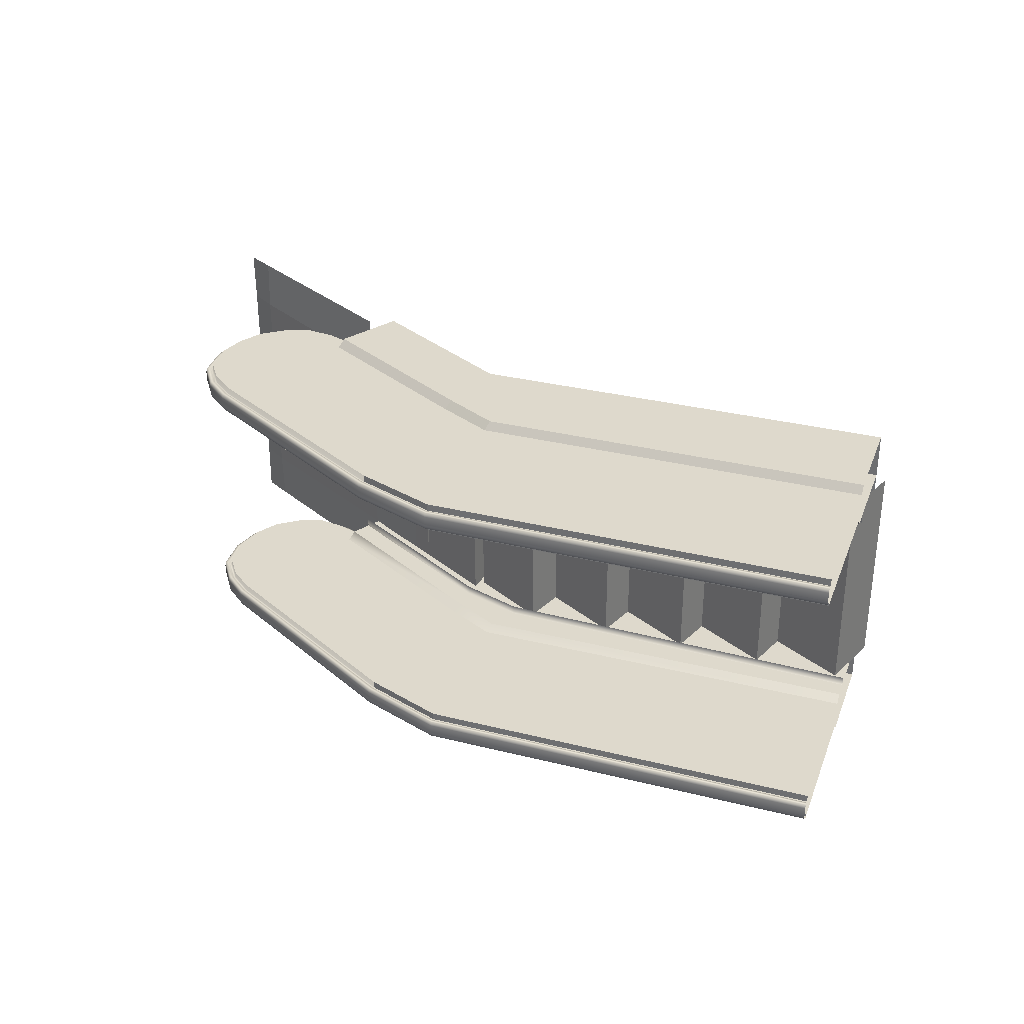
<metadata>
{"format":"obj","ext":"obj","renderer":"f3d","projection":"perspective","resolution":1024,"background":"white","views":[{"elev":32.0,"azim":49.2,"up":"+Y"}]}
</metadata>
<code>
o EscalatorEnd
v 0.03982 0.7111 0.06896
v 0.03982 0.5 0.06896
v 0.1448 0.7111 0.2509
v 0.1448 0.5 0.2509
v 0.5268 0.6742 0.9124
v 0.1604 0.5369 0.2778
v 0.5268 0.5368 0.9124
v 0.1604 0.6742 0.2778
v 0.3436 0.6742 0.5951
v 0.3436 0.5369 0.5951
v 0.5268 0.5704 0.9124
v 0.5268 0.6407 0.9124
v 0.5349 0.648 0.9265
v 0.5329 0.6407 0.923
v 0.5329 0.5704 0.923
v 0.5349 0.563 0.9265
v 0.5449 0.6268 0.9438
v 0.5434 0.648 0.9412
v 0.5434 0.563 0.9412
v 0.5449 0.5842 0.9438
v -0 0.7111 -0
v -0 0.5 -0
v 0.1043 0.7111 0.1807
v 0.1043 0.5 0.1807
v -1.732 0.7111 1.075
v -1.732 0.5 1.075
v -1.442 0.7111 1.167
v -1.442 0.5 1.167
v -1.085 0.6742 1.843
v -1.44 0.5369 1.202
v -1.085 0.5368 1.843
v -1.44 0.6742 1.202
v -1.276 0.6742 1.486
v -1.276 0.5369 1.486
v -1.085 0.5704 1.843
v -1.085 0.6407 1.843
v -1.077 0.648 1.857
v -1.079 0.6407 1.854
v -1.079 0.5704 1.854
v -1.077 0.563 1.857
v -1.067 0.6268 1.874
v -1.068 0.648 1.872
v -1.068 0.563 1.872
v -1.067 0.5842 1.874
v -1.436 0.7111 1.07
v -1.436 0.5 1.016
v -0.08969 0.7111 -0.1553
v -0.08969 0.5 -0.1553
v -1.822 0.5 0.8447
v -1.822 0.7111 0.8447
v -2.627 0.7111 1
v -2.627 0.7111 1.174
v -2.627 0.5 1.174
v -2.627 0.5 1
v -1.48 0.6268 1.945
v -1.48 0.648 1.941
v -2.627 0.6742 1.212
v -3.028 0.6742 1.433
v -2.627 0.5369 1.212
v -3.028 0.5368 1.433
v -2.627 0.6742 1.908
v -2.992 0.6742 1.691
v -2.627 0.5368 1.908
v -1.48 0.5842 1.945
v -1.48 0.563 1.941
v -2.992 0.5368 1.691
v -2.627 0.5368 1.135
v -2.627 0.5424 1
v -2.627 0.6698 1
v -2.627 0.6743 1.135
v -2.976 0.6742 1.306
v -2.976 0.5369 1.306
v -1.475 0.648 1.923
v -3.03 0.6742 1.56
v -1.477 0.6407 1.919
v -3.03 0.5368 1.56
v -2.627 0.5368 1.56
v -2.627 0.6742 1.56
v -2.776 0.6742 1.257
v -2.776 0.5368 1.257
v -2.771 0.6742 1.884
v -2.771 0.5368 1.884
v -2.771 0.6742 1.16
v -2.771 0.5368 1.16
v -2.772 0.5368 1.56
v -2.772 0.6742 1.56
v -2.937 0.6742 1.361
v -2.937 0.5368 1.361
v -2.901 0.5368 1.822
v -2.901 0.6742 1.214
v -2.901 0.5368 1.214
v -2.95 0.5368 1.56
v -2.95 0.6742 1.56
v -2.901 0.6742 1.822
v -2.992 0.5704 1.691
v -2.992 0.6407 1.691
v -2.627 0.6407 1.908
v -2.627 0.5704 1.908
v -1.475 0.563 1.923
v -1.477 0.5704 1.919
v -2.627 0.5704 1.135
v -2.627 0.6407 1.135
v -2.976 0.5704 1.306
v -2.976 0.6407 1.306
v -3.028 0.6407 1.433
v -3.028 0.5704 1.433
v -3.03 0.5704 1.56
v -3.03 0.6407 1.56
v -2.771 0.5704 1.16
v -2.771 0.6407 1.16
v -2.771 0.6407 1.884
v -2.771 0.5704 1.884
v -2.901 0.6407 1.822
v -2.901 0.5704 1.822
v -2.901 0.6407 1.214
v -2.901 0.5704 1.214
v -2.627 0.556 1.114
v -2.627 0.6552 1.113
v -2.627 0.6569 1.087
v -2.627 0.5543 1.087
v -2.774 0.5704 1.148
v -2.775 0.563 1.144
v -2.775 0.648 1.144
v -2.774 0.6407 1.148
v -2.908 0.6407 1.204
v -2.911 0.648 1.201
v -2.911 0.563 1.201
v -2.908 0.5704 1.204
v -2.909 0.6407 1.831
v -2.912 0.648 1.835
v -2.912 0.563 1.835
v -2.909 0.5704 1.831
v -3.003 0.5704 1.697
v -3.007 0.563 1.698
v -3.007 0.648 1.698
v -3.003 0.6407 1.697
v -2.774 0.6407 1.895
v -2.776 0.648 1.899
v -2.776 0.563 1.899
v -2.774 0.5704 1.895
v -2.63 0.563 1.119
v -2.629 0.5704 1.123
v -2.629 0.6407 1.123
v -2.63 0.648 1.119
v -3.042 0.5704 1.562
v -3.046 0.563 1.562
v -3.046 0.648 1.562
v -3.042 0.6407 1.562
v -2.986 0.5704 1.299
v -2.99 0.563 1.297
v -2.99 0.648 1.297
v -2.986 0.6407 1.299
v -3.04 0.6407 1.43
v -3.044 0.648 1.429
v -3.044 0.563 1.429
v -3.04 0.5704 1.43
v -1.48 0.6407 1.908
v -1.732 0.5368 1.56
v -1.732 0.6742 1.56
v -2.628 0.6407 1.92
v -2.629 0.648 1.924
v -2.629 0.563 1.924
v -2.628 0.5704 1.92
v -2.78 0.563 1.128
v -2.78 0.5842 1.124
v -2.78 0.6268 1.124
v -2.78 0.648 1.128
v -2.921 0.648 1.187
v -2.922 0.6268 1.185
v -2.922 0.5842 1.185
v -2.921 0.563 1.187
v -2.923 0.648 1.847
v -2.925 0.6268 1.851
v -2.925 0.5842 1.851
v -2.923 0.563 1.847
v -3.022 0.563 1.706
v -3.025 0.5842 1.708
v -3.025 0.6268 1.708
v -3.022 0.648 1.706
v -2.781 0.648 1.915
v -2.782 0.6268 1.919
v -2.782 0.5842 1.919
v -2.781 0.563 1.915
v -2.632 0.5842 1.098
v -2.633 0.563 1.102
v -2.633 0.648 1.102
v -2.632 0.6268 1.098
v -3.063 0.563 1.565
v -3.066 0.5842 1.566
v -3.066 0.6268 1.566
v -3.063 0.648 1.565
v -3.004 0.563 1.289
v -3.006 0.5842 1.287
v -3.006 0.6268 1.287
v -3.004 0.648 1.289
v -3.061 0.648 1.426
v -3.063 0.6268 1.426
v -3.063 0.5842 1.426
v -3.061 0.563 1.426
v -1.732 0.5369 1.212
v -1.732 0.6742 1.212
v -1.48 0.6742 1.908
v -2.63 0.648 1.941
v -2.631 0.6268 1.945
v -2.631 0.5842 1.945
v -2.63 0.563 1.941
v -2.59 0.5704 1.135
v -2.59 0.6407 1.135
v -2.593 0.563 1.119
v -2.592 0.5704 1.123
v -2.592 0.6407 1.123
v -2.593 0.648 1.119
v -2.595 0.5842 1.098
v -2.596 0.563 1.102
v -2.596 0.648 1.102
v -2.595 0.6268 1.098
v -1.732 0.5 1
v -1.732 0.5 1.174
v -2.627 0.7111 0.8447
v -2.627 0.5 0.8447
v -2.627 0.5424 0.8447
v -2.627 0.6698 0.8447
v -1.732 0.7111 1.174
v -1.732 0.7111 1
v -2.627 0.7111 1.075
v -2.627 0.5 1.075
v -1.48 0.5368 1.908
v -1.48 0.5704 1.908
v 0.03982 -0.7111 0.06896
v 0.03982 -0.5 0.06896
v 0.1448 -0.7111 0.2509
v 0.1448 -0.5 0.2509
v 0.5268 -0.6742 0.9124
v 0.1604 -0.5369 0.2778
v 0.5268 -0.5368 0.9124
v 0.1604 -0.6742 0.2778
v 0.3436 -0.6742 0.5951
v 0.3436 -0.5369 0.5951
v 0.5268 -0.5704 0.9124
v 0.5268 -0.6407 0.9124
v 0.5349 -0.648 0.9265
v 0.5329 -0.6407 0.923
v 0.5329 -0.5704 0.923
v 0.5349 -0.563 0.9265
v 0.5449 -0.6268 0.9438
v 0.5434 -0.648 0.9412
v 0.5434 -0.563 0.9412
v 0.5449 -0.5842 0.9438
v -0 -0.7111 -0
v -0 -0.5 -0
v 0.1043 -0.7111 0.1807
v 0.1043 -0.5 0.1807
v -1.732 -0.7111 1.075
v -1.732 -0.5 1.075
v -1.442 -0.7111 1.167
v -1.442 -0.5 1.167
v -1.085 -0.6742 1.843
v -1.44 -0.5369 1.202
v -1.085 -0.5368 1.843
v -1.44 -0.6742 1.202
v -1.276 -0.6742 1.486
v -1.276 -0.5369 1.486
v -1.085 -0.5704 1.843
v -1.085 -0.6407 1.843
v -1.077 -0.648 1.857
v -1.079 -0.6407 1.854
v -1.079 -0.5704 1.854
v -1.077 -0.563 1.857
v -1.067 -0.6268 1.874
v -1.068 -0.648 1.872
v -1.068 -0.563 1.872
v -1.067 -0.5842 1.874
v -1.436 -0.7111 1.07
v -1.436 -0.5 1.016
v -0.08969 -0.7111 -0.1553
v -0.08969 -0.5 -0.1553
v -1.822 -0.5 0.8447
v -1.822 -0.7111 0.8447
v -2.627 -0.7111 1
v -2.627 -0.7111 1.174
v -2.627 -0.5 1.174
v -2.627 -0.5 1
v -1.48 -0.6268 1.945
v -1.48 -0.648 1.941
v -2.627 -0.6742 1.212
v -3.028 -0.6742 1.433
v -2.627 -0.5369 1.212
v -3.028 -0.5368 1.433
v -2.627 -0.6742 1.908
v -2.992 -0.6742 1.691
v -2.627 -0.5368 1.908
v -1.48 -0.5842 1.945
v -1.48 -0.563 1.941
v -2.992 -0.5368 1.691
v -2.627 -0.5368 1.135
v -2.627 -0.5424 1
v -2.627 -0.6698 1
v -2.627 -0.6743 1.135
v -2.976 -0.6742 1.306
v -2.976 -0.5369 1.306
v -1.475 -0.648 1.923
v -3.03 -0.6742 1.56
v -1.477 -0.6407 1.919
v -3.03 -0.5368 1.56
v -2.627 -0.5368 1.56
v -2.627 -0.6742 1.56
v -2.776 -0.6742 1.257
v -2.776 -0.5368 1.257
v -2.771 -0.6742 1.884
v -2.771 -0.5368 1.884
v -2.771 -0.6742 1.16
v -2.771 -0.5368 1.16
v -2.772 -0.5368 1.56
v -2.772 -0.6742 1.56
v -2.937 -0.6742 1.361
v -2.937 -0.5368 1.361
v -2.901 -0.5368 1.822
v -2.901 -0.6742 1.214
v -2.901 -0.5368 1.214
v -2.95 -0.5368 1.56
v -2.95 -0.6742 1.56
v -2.901 -0.6742 1.822
v -2.992 -0.5704 1.691
v -2.992 -0.6407 1.691
v -2.627 -0.6407 1.908
v -2.627 -0.5704 1.908
v -1.475 -0.563 1.923
v -1.477 -0.5704 1.919
v -2.627 -0.5704 1.135
v -2.627 -0.6407 1.135
v -2.976 -0.5704 1.306
v -2.976 -0.6407 1.306
v -3.028 -0.6407 1.433
v -3.028 -0.5704 1.433
v -3.03 -0.5704 1.56
v -3.03 -0.6407 1.56
v -2.771 -0.5704 1.16
v -2.771 -0.6407 1.16
v -2.771 -0.6407 1.884
v -2.771 -0.5704 1.884
v -2.901 -0.6407 1.822
v -2.901 -0.5704 1.822
v -2.901 -0.6407 1.214
v -2.901 -0.5704 1.214
v -2.627 -0.556 1.114
v -2.627 -0.6552 1.113
v -2.627 -0.6569 1.087
v -2.627 -0.5543 1.087
v -2.774 -0.5704 1.148
v -2.775 -0.563 1.144
v -2.775 -0.648 1.144
v -2.774 -0.6407 1.148
v -2.908 -0.6407 1.204
v -2.911 -0.648 1.201
v -2.911 -0.563 1.201
v -2.908 -0.5704 1.204
v -2.909 -0.6407 1.831
v -2.912 -0.648 1.835
v -2.912 -0.563 1.835
v -2.909 -0.5704 1.831
v -3.003 -0.5704 1.697
v -3.007 -0.563 1.698
v -3.007 -0.648 1.698
v -3.003 -0.6407 1.697
v -2.774 -0.6407 1.895
v -2.776 -0.648 1.899
v -2.776 -0.563 1.899
v -2.774 -0.5704 1.895
v -2.63 -0.563 1.119
v -2.629 -0.5704 1.123
v -2.629 -0.6407 1.123
v -2.63 -0.648 1.119
v -3.042 -0.5704 1.562
v -3.046 -0.563 1.562
v -3.046 -0.648 1.562
v -3.042 -0.6407 1.562
v -2.986 -0.5704 1.299
v -2.99 -0.563 1.297
v -2.99 -0.648 1.297
v -2.986 -0.6407 1.299
v -3.04 -0.6407 1.43
v -3.044 -0.648 1.429
v -3.044 -0.563 1.429
v -3.04 -0.5704 1.43
v -1.48 -0.6407 1.908
v -1.732 -0.5368 1.56
v -1.732 -0.6742 1.56
v -2.628 -0.6407 1.92
v -2.629 -0.648 1.924
v -2.629 -0.563 1.924
v -2.628 -0.5704 1.92
v -2.78 -0.563 1.128
v -2.78 -0.5842 1.124
v -2.78 -0.6268 1.124
v -2.78 -0.648 1.128
v -2.921 -0.648 1.187
v -2.922 -0.6268 1.185
v -2.922 -0.5842 1.185
v -2.921 -0.563 1.187
v -2.923 -0.648 1.847
v -2.925 -0.6268 1.851
v -2.925 -0.5842 1.851
v -2.923 -0.563 1.847
v -3.022 -0.563 1.706
v -3.025 -0.5842 1.708
v -3.025 -0.6268 1.708
v -3.022 -0.648 1.706
v -2.781 -0.648 1.915
v -2.782 -0.6268 1.919
v -2.782 -0.5842 1.919
v -2.781 -0.563 1.915
v -2.632 -0.5842 1.098
v -2.633 -0.563 1.102
v -2.633 -0.648 1.102
v -2.632 -0.6268 1.098
v -3.063 -0.563 1.565
v -3.066 -0.5842 1.566
v -3.066 -0.6268 1.566
v -3.063 -0.648 1.565
v -3.004 -0.563 1.289
v -3.006 -0.5842 1.287
v -3.006 -0.6268 1.287
v -3.004 -0.648 1.289
v -3.061 -0.648 1.426
v -3.063 -0.6268 1.426
v -3.063 -0.5842 1.426
v -3.061 -0.563 1.426
v -1.732 -0.5369 1.212
v -1.732 -0.6742 1.212
v -1.48 -0.6742 1.908
v -2.63 -0.648 1.941
v -2.631 -0.6268 1.945
v -2.631 -0.5842 1.945
v -2.63 -0.563 1.941
v -2.59 -0.5704 1.135
v -2.59 -0.6407 1.135
v -2.593 -0.563 1.119
v -2.592 -0.5704 1.123
v -2.592 -0.6407 1.123
v -2.593 -0.648 1.119
v -2.595 -0.5842 1.098
v -2.596 -0.563 1.102
v -2.596 -0.648 1.102
v -2.595 -0.6268 1.098
v -1.732 -0.5 1
v -1.732 -0.5 1.174
v -2.627 -0.7111 0.8447
v -2.627 -0.5 0.8447
v -2.627 -0.5424 0.8447
v -2.627 -0.6698 0.8447
v -1.732 -0.7111 1.174
v -1.732 -0.7111 1
v -2.627 -0.7111 1.075
v -2.627 -0.5 1.075
v -1.48 -0.5368 1.908
v -1.48 -0.5704 1.908
v -0.0309 -0.5 -0.15
v 0.0309 -0.5 0.15
v -0.3691 -0.5 0.15
v -0.0309 0.5 -0.15
v 0.0309 0.5 0.15
v -0.3691 0.5 0.15
v -0.3789 -0.5 0.05
v -0.3171 -0.5 0.35
v -0.7171 -0.5 0.35
v -0.3789 0.5 0.05
v -0.3171 0.5 0.35
v -0.7171 0.5 0.35
v -0.7269 -0.5 0.25
v -0.6651 -0.5 0.55
v -1.065 -0.5 0.55
v -0.7269 0.5 0.25
v -0.6651 0.5 0.55
v -1.065 0.5 0.55
v -1.075 -0.5 0.45
v -1.013 -0.5 0.75
v -1.413 -0.5 0.75
v -1.075 0.5 0.45
v -1.013 0.5 0.75
v -1.413 0.5 0.75
v -1.423 -0.5 0.65
v -1.361 -0.5 0.95
v -1.761 -0.5 0.95
v -1.423 0.5 0.65
v -1.361 0.5 0.95
v -1.761 0.5 0.95
v -1.826 -0.5 0.8536
v -1.764 -0.5 1.005
v -2.164 -0.5 1.005
v -1.826 0.5 0.8536
v -1.764 0.5 1.005
v -2.164 0.5 1.005
v -2.23 -0.5 0.8536
v -2.168 -0.5 1.005
v -2.568 -0.5 1.005
v -2.23 0.5 0.8536
v -2.168 0.5 1.005
v -2.568 0.5 1.005
v -3.728 -0.7438 1.002
v -3.728 -0.5042 1
v -2.628 -0.7438 1
v -2.628 -0.4929 1.01
v -2.276 -0.4929 1.008
v -3.728 0.7562 1.002
v -3.728 0.5166 1
v -3.728 0.006199 1
v -2.628 0.7562 1
v -2.628 0.006199 1.01
v -2.628 0.5053 1.01
v -2.276 0.006199 1.008
v -2.276 0.5053 1.008
v -3.579 -0.7438 1.003
v -3.579 0.006199 1.01
v -3.579 -0.5027 1.01
v -3.579 0.7562 1.003
v -3.579 0.5151 1.01
v 0.1043 0.458 0.1807
v -1.732 0.458 1.075
v -1.436 0.458 1.016
v -2.627 0.458 1.075
v 0.1043 -0.458 0.1807
v -1.732 -0.458 1.075
v -1.436 -0.458 1.016
v -2.627 -0.458 1.075
f 12 36 38 14
f 9 33 29 5
f 15 39 35 11
f 7 31 34 10
f 21 224 25 1
f 1 25 45 23
f 2 26 217 22
f 24 46 26 2
f 11 35 31 7
f 23 45 27 3
f 3 27 32 8
f 5 29 36 12
f 4 28 46 24
f 8 32 33 9
f 10 34 30 6
f 217 49 48 22
f 21 47 50 224
f 87 90 71 58
f 69 119 118 225
f 25 225 52 223
f 52 57 201 223
f 26 218 53 226
f 93 74 62 94
f 92 76 60 88
f 158 227 63 77
f 159 78 61 202
f 226 53 59 67
f 68 226 117 120
f 80 84 67 59
f 201 57 78 159
f 200 158 77 59
f 89 66 76 92
f 87 58 74 93
f 57 79 86 78
f 63 82 85 77
f 88 91 84 80
f 77 85 80 59
f 78 86 81 61
f 57 70 83 79
f 60 72 91 88
f 79 87 93 86
f 82 89 92 85
f 85 92 88 80
f 86 93 94 81
f 79 83 90 87
f 69 222 221 68
f 68 221 220 54
f 51 219 222 69
f 224 50 219 51
f 226 68 54
f 118 102 70 225
f 54 220 49 217
f 120 119 69 68
f 70 57 52 225
f 226 67 101 117
f 217 26 226 54
f 224 51 225 25
f 51 69 225
f 45 25 223 27
f 28 218 26 46
f 32 27 223 201
f 34 158 200 30
f 32 201 159 33
f 33 159 202 29
f 31 227 158 34
f 38 36 157 75
f 35 39 100 228
f 31 35 228 227
f 36 29 202 157
f 240 242 266 264
f 237 233 257 261
f 243 239 263 267
f 235 238 262 259
f 249 229 253 452
f 229 251 273 253
f 230 250 445 254
f 252 230 254 274
f 239 235 259 263
f 251 231 255 273
f 231 236 260 255
f 233 240 264 257
f 232 252 274 256
f 236 237 261 260
f 238 234 258 262
f 445 250 276 277
f 249 452 278 275
f 315 286 299 318
f 297 453 346 347
f 253 451 280 453
f 280 451 429 285
f 254 454 281 446
f 321 322 290 302
f 320 316 288 304
f 386 305 291 455
f 387 430 289 306
f 454 295 287 281
f 296 348 345 454
f 308 287 295 312
f 429 387 306 285
f 428 287 305 386
f 317 320 304 294
f 315 321 302 286
f 285 306 314 307
f 291 305 313 310
f 316 308 312 319
f 305 287 308 313
f 306 289 309 314
f 285 307 311 298
f 288 316 319 300
f 307 314 321 315
f 310 313 320 317
f 313 308 316 320
f 314 309 322 321
f 307 315 318 311
f 297 296 449 450
f 296 282 448 449
f 279 297 450 447
f 452 279 447 278
f 454 282 296
f 346 453 298 330
f 282 445 277 448
f 348 296 297 347
f 298 453 280 285
f 454 345 329 295
f 445 282 454 254
f 452 253 453 279
f 279 453 297
f 273 255 451 253
f 256 274 254 446
f 260 429 451 255
f 262 258 428 386
f 260 261 387 429
f 261 257 430 387
f 259 262 386 455
f 266 303 385 264
f 263 456 328 267
f 259 455 456 263
f 264 385 430 257
f 460 461 458 457
f 462 459 458 461
f 466 467 464 463
f 468 465 464 467
f 472 473 470 469
f 474 471 470 473
f 478 479 476 475
f 480 477 476 479
f 484 485 482 481
f 486 483 482 485
f 490 491 488 487
f 492 489 488 491
f 496 497 494 493
f 498 495 494 497
f 514 502 508 513
f 514 512 501 502
f 502 503 510 508
f 516 513 508 509
f 516 509 507 515
f 509 508 510 511
f 505 516 515 504
f 505 506 513 516
f 500 499 512 514
f 500 514 513 506
f 47 275 278 50
f 50 278 447 219
f 6 30 28 4
f 16 40 39 15
f 20 44 43 19
f 18 42 41 17
f 13 37 42 18
f 19 43 40 16
f 14 38 37 13
f 17 41 44 20
f 84 91 116 109
f 74 58 105 108
f 218 200 59 53
f 202 61 97 157
f 102 110 83 70
f 107 106 60 76
f 60 106 103 72
f 62 96 113 94
f 67 84 109 101
f 94 113 111 81
f 62 74 108 96
f 114 89 82 112
f 110 115 90 83
f 112 82 63 98
f 91 72 103 116
f 95 107 76 66
f 115 104 71 90
f 105 58 71 104
f 228 98 63 227
f 81 111 97 61
f 107 145 156 106
f 122 164 185 141
f 126 168 195 151
f 114 132 133 95
f 154 196 191 147
f 155 199 192 150
f 139 183 175 131
f 147 191 179 135
f 144 186 167 123
f 146 188 199 155
f 95 66 89 114
f 135 179 172 130
f 105 153 148 108
f 134 176 188 146
f 187 184 165 166
f 138 180 203 161
f 115 125 152 104
f 228 100 163 98
f 103 149 128 116
f 113 129 137 111
f 96 136 129 113
f 162 206 183 139
f 110 124 125 115
f 131 175 176 134
f 98 163 140 112
f 102 143 124 110
f 108 148 136 96
f 130 172 180 138
f 97 160 75 157
f 99 65 206 162
f 169 170 193 194
f 177 178 190 189
f 174 173 178 177
f 166 165 170 169
f 205 204 181 182
f 161 203 56 73
f 182 181 173 174
f 64 55 204 205
f 189 190 197 198
f 194 193 198 197
f 116 128 121 109
f 104 152 153 105
f 106 156 149 103
f 123 167 168 126
f 112 140 132 114
f 151 195 196 154
f 109 121 142 101
f 150 192 171 127
f 95 133 145 107
f 111 137 160 97
f 124 123 126 125
f 128 127 122 121
f 132 131 134 133
f 136 135 130 129
f 140 139 131 132
f 129 130 138 137
f 143 144 123 124
f 121 122 141 142
f 133 134 146 145
f 148 147 135 136
f 152 151 154 153
f 156 155 150 149
f 125 126 151 152
f 149 150 127 128
f 160 161 73 75
f 163 162 139 140
f 137 138 161 160
f 100 99 162 163
f 145 146 155 156
f 153 154 147 148
f 167 166 169 168
f 171 170 165 164
f 175 174 177 176
f 179 178 173 172
f 183 182 174 175
f 172 173 181 180
f 186 187 166 167
f 164 165 184 185
f 176 177 189 188
f 191 190 178 179
f 195 194 197 196
f 199 198 193 192
f 168 169 194 195
f 192 193 170 171
f 203 204 55 56
f 206 205 182 183
f 180 181 204 203
f 65 64 205 206
f 188 189 198 199
f 196 197 190 191
f 127 171 164 122
f 142 210 207 101
f 186 215 216 187
f 187 216 213 184
f 141 209 210 142
f 144 212 215 186
f 184 213 214 185
f 102 208 211 143
f 143 211 212 144
f 185 214 209 141
f 30 200 218 28
f 44 41 55 64
f 41 42 56 55
f 37 38 75 73
f 42 37 73 56
f 39 40 99 100
f 40 43 65 99
f 43 44 64 65
f 234 232 256 258
f 244 243 267 268
f 248 247 271 272
f 246 245 269 270
f 241 246 270 265
f 247 244 268 271
f 242 241 265 266
f 245 248 272 269
f 312 337 344 319
f 302 336 333 286
f 446 281 287 428
f 430 385 325 289
f 330 298 311 338
f 335 304 288 334
f 288 300 331 334
f 290 322 341 324
f 295 329 337 312
f 322 309 339 341
f 290 324 336 302
f 342 340 310 317
f 338 311 318 343
f 340 326 291 310
f 319 344 331 300
f 323 294 304 335
f 343 318 299 332
f 333 332 299 286
f 456 455 291 326
f 309 289 325 339
f 335 334 384 373
f 350 369 413 392
f 354 379 423 396
f 342 323 361 360
f 382 375 419 424
f 383 378 420 427
f 367 359 403 411
f 375 363 407 419
f 372 351 395 414
f 374 383 427 416
f 323 342 317 294
f 363 358 400 407
f 333 336 376 381
f 362 374 416 404
f 415 394 393 412
f 366 389 431 408
f 343 332 380 353
f 456 326 391 328
f 331 344 356 377
f 341 339 365 357
f 324 341 357 364
f 390 367 411 434
f 338 343 353 352
f 359 362 404 403
f 326 340 368 391
f 330 338 352 371
f 336 324 364 376
f 358 366 408 400
f 325 385 303 388
f 327 390 434 293
f 397 422 421 398
f 405 417 418 406
f 402 405 406 401
f 394 397 398 393
f 433 410 409 432
f 389 301 284 431
f 410 402 401 409
f 292 433 432 283
f 417 426 425 418
f 422 425 426 421
f 344 337 349 356
f 332 333 381 380
f 334 331 377 384
f 351 354 396 395
f 340 342 360 368
f 379 382 424 423
f 337 329 370 349
f 378 355 399 420
f 323 335 373 361
f 339 325 388 365
f 352 353 354 351
f 356 349 350 355
f 360 361 362 359
f 364 357 358 363
f 368 360 359 367
f 357 365 366 358
f 371 352 351 372
f 349 370 369 350
f 361 373 374 362
f 376 364 363 375
f 380 381 382 379
f 384 377 378 383
f 353 380 379 354
f 377 356 355 378
f 388 303 301 389
f 391 368 367 390
f 365 388 389 366
f 328 391 390 327
f 373 384 383 374
f 381 376 375 382
f 395 396 397 394
f 399 392 393 398
f 403 404 405 402
f 407 400 401 406
f 411 403 402 410
f 400 408 409 401
f 414 395 394 415
f 392 413 412 393
f 404 416 417 405
f 419 407 406 418
f 423 424 425 422
f 427 420 421 426
f 396 423 422 397
f 420 399 398 421
f 431 284 283 432
f 434 411 410 433
f 408 431 432 409
f 293 434 433 292
f 416 427 426 417
f 424 419 418 425
f 355 350 392 399
f 370 329 435 438
f 414 415 444 443
f 415 412 441 444
f 369 370 438 437
f 372 414 443 440
f 412 413 442 441
f 330 371 439 436
f 371 372 440 439
f 413 369 437 442
f 258 256 446 428
f 272 292 283 269
f 269 283 284 270
f 265 301 303 266
f 270 284 301 265
f 267 328 327 268
f 268 327 293 271
f 271 293 292 272
f 46 26 518 519
f 274 252 521 523
f 24 46 519 517
f 254 522 524 454
f 226 520 518 26
f 254 274 523 522

</code>
